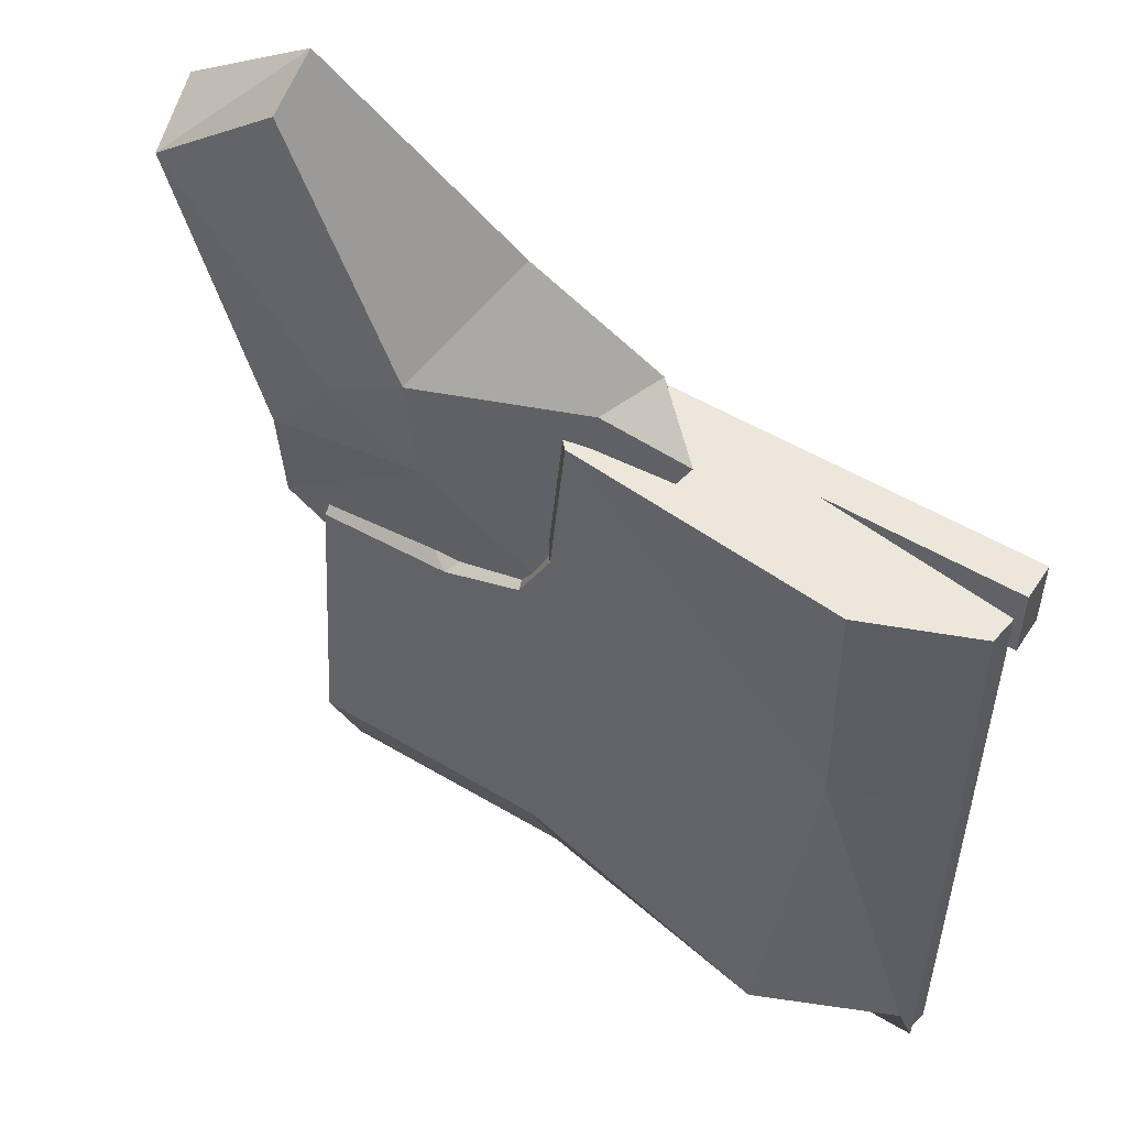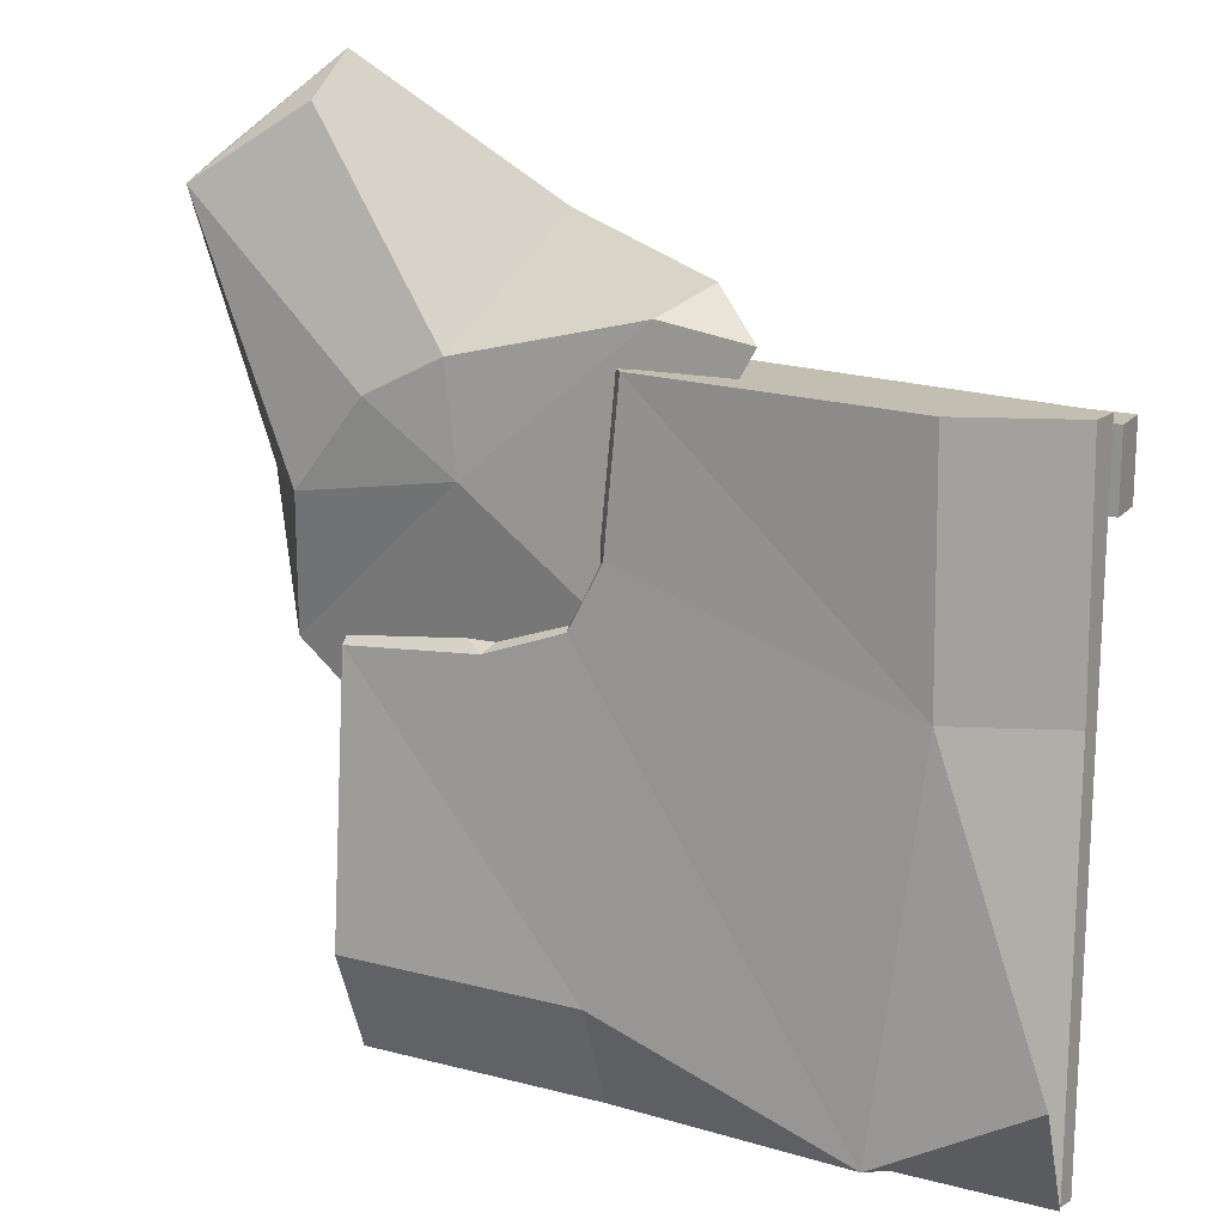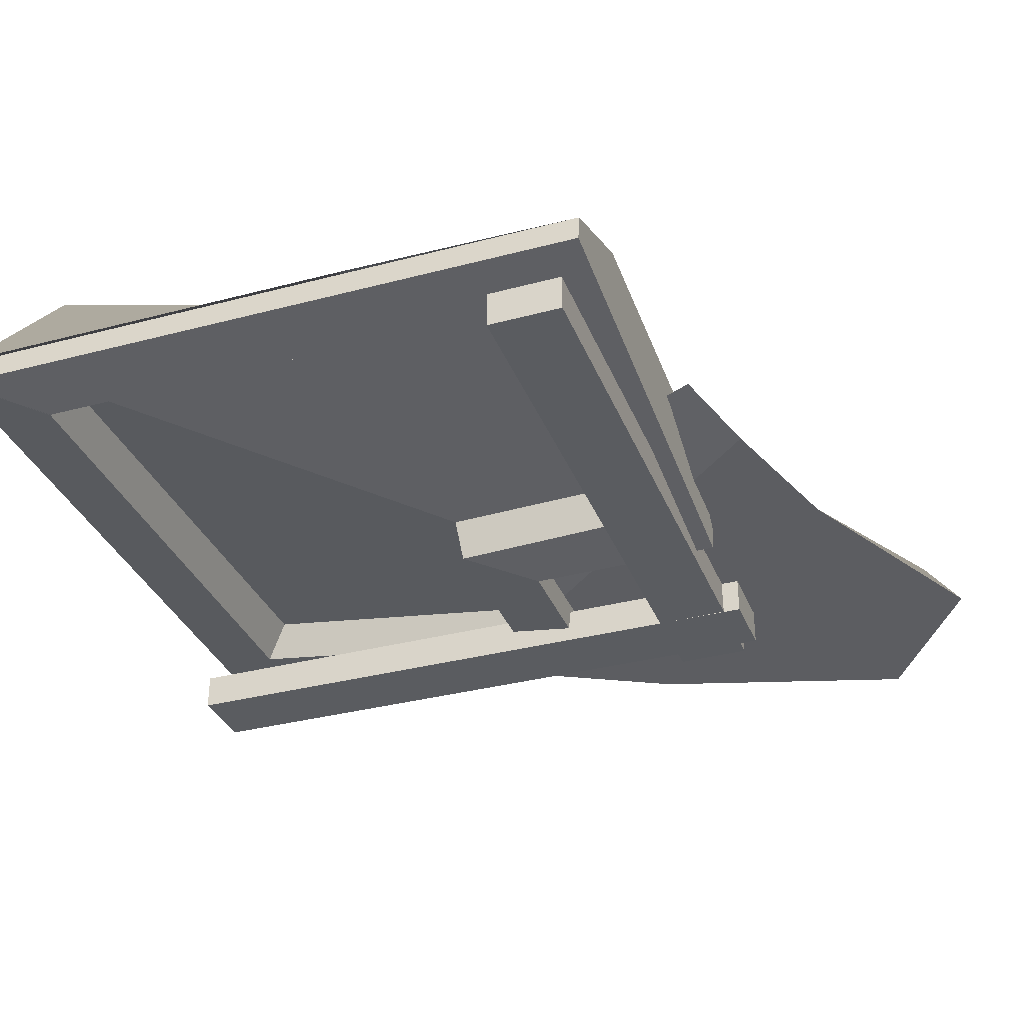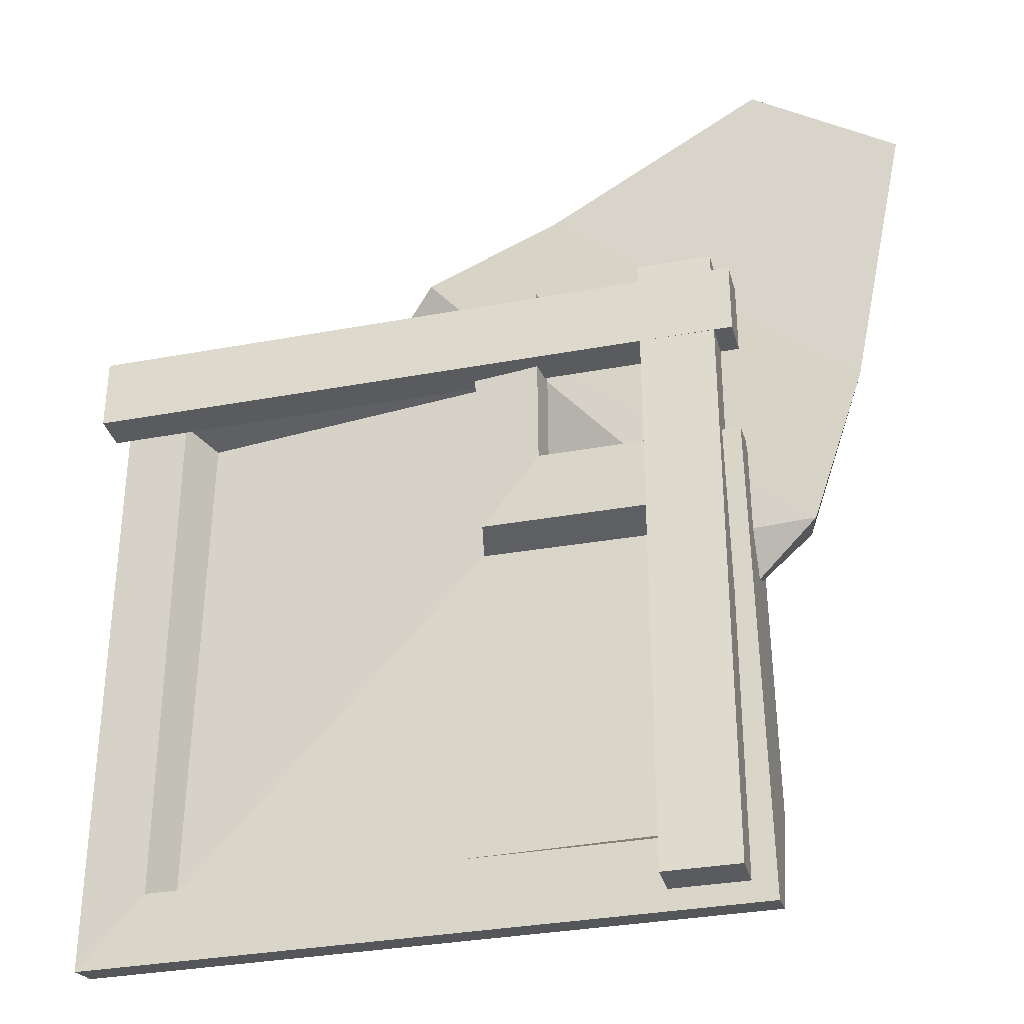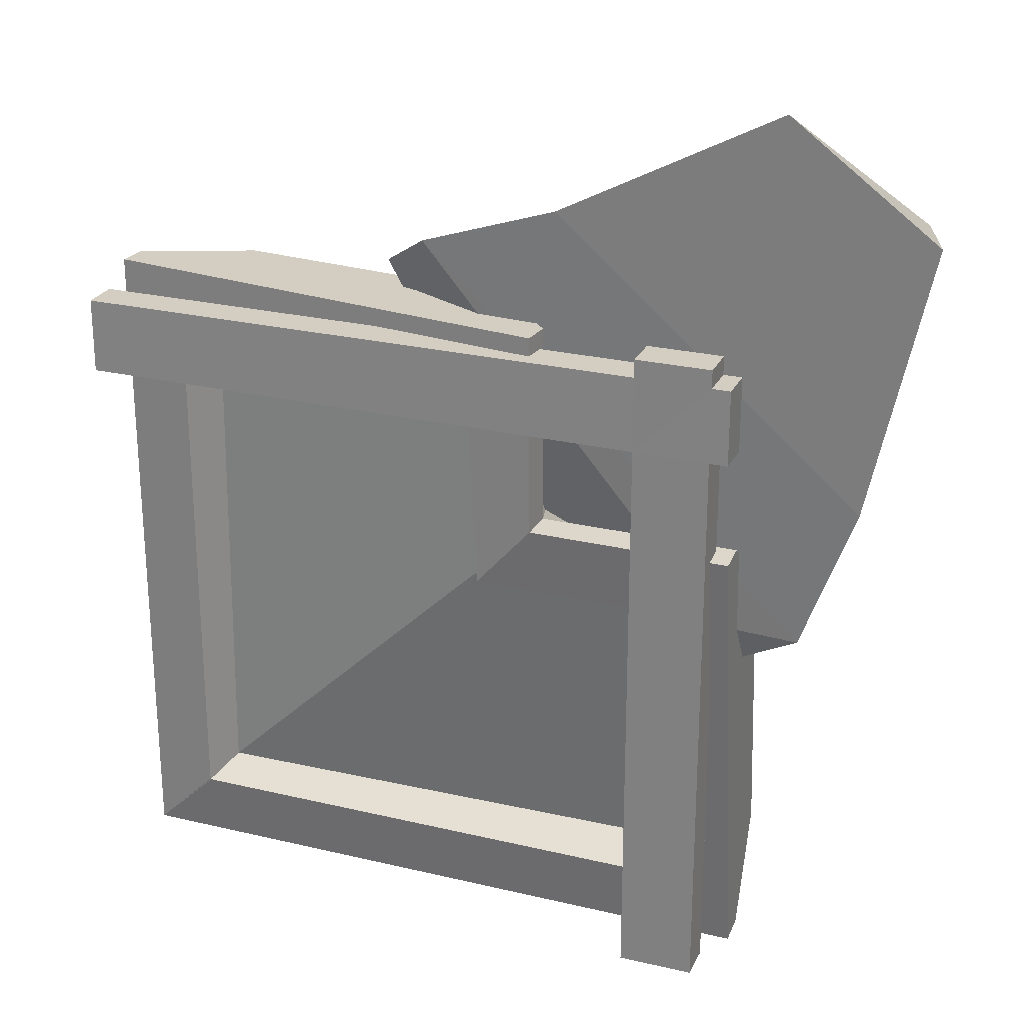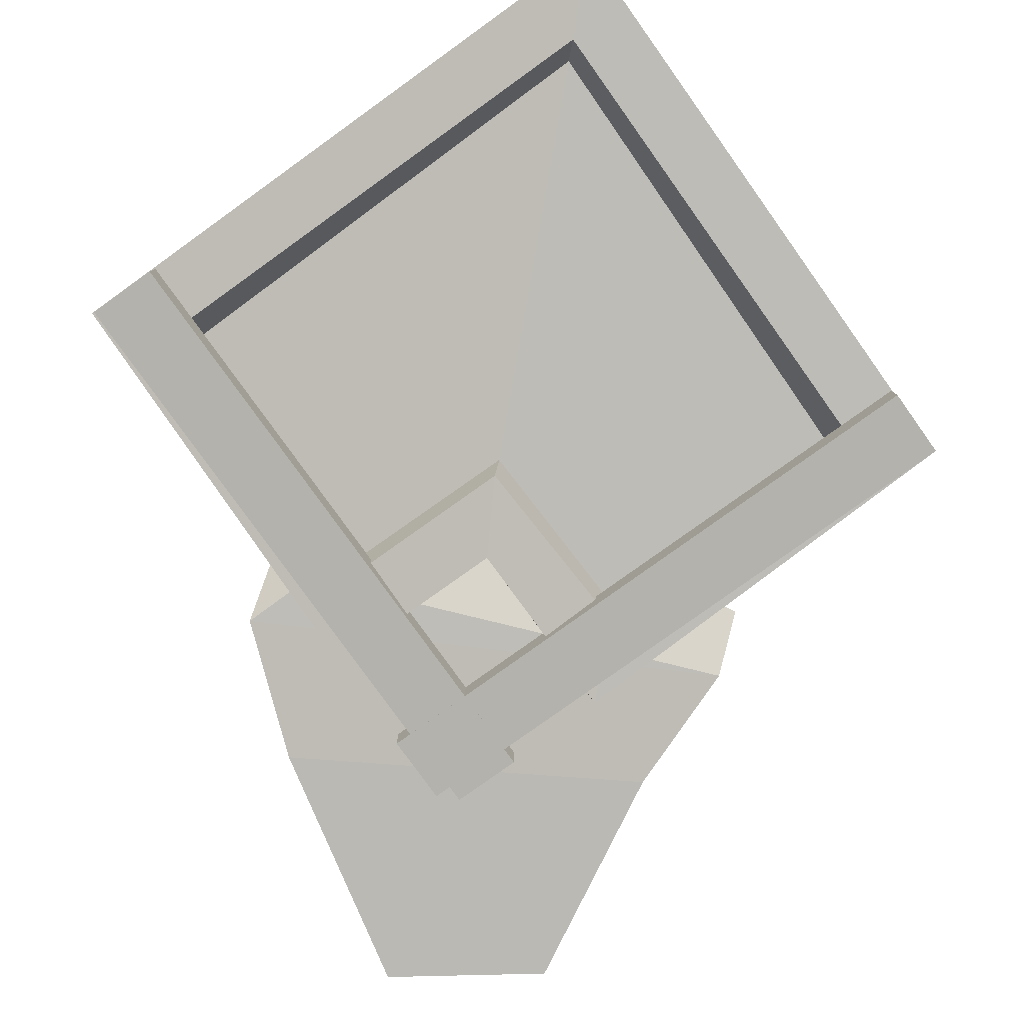
<metadata>
{"format":"obj","ext":"obj","renderer":"f3d","projection":"perspective","resolution":1024,"background":"white","views":[{"elev":52.6,"azim":-147.3,"up":"+Z"},{"elev":17.5,"azim":-152.8,"up":"+Z"},{"elev":-34.0,"azim":-70.3,"up":"+Y"},{"elev":-32.8,"azim":14.5,"up":"+Z"},{"elev":25.2,"azim":21.1,"up":"+Z"},{"elev":-79.9,"azim":-144.4,"up":"+Y"}]}
</metadata>
<code>
v 131.6 -12.81 168.9
v 131.4 7.225 100.3
v 103.6 6.339 125
v 119.8 -1.287 58.04
v 53.53 -0.5607 130.1
v 63.87 -8.608 137.6
v 137.3 -9.696 70.09
v 70.2 0.5532 133
v 135 1.728 73.69
v 159 -14.48 149.4
v 132.6 -3.201 161.6
v 153.4 2.413 147.7
v 90.16 -10.71 146.8
v 147.7 -12.09 98.31
v 117.7 8.044 117.6
v 101.5 6.451 105.3
v 77.86 2.232 84.4
v 121.7 -8.619 70.08
v 125.7 -11.54 87.63
v 88.54 -11.54 87.57
v -0.000305 0.000153 78.62
v 125.7 3.204 73.87
v 125.7 8.328 20.47
v 78.62 8.328 20.47
v 0 8.328 20.47
v 28.31 11.9 5.4
v 20.47 8.328 78.62
v 125.7 3.8e-05 0
v 78.62 0.000153 0
v 28.31 0.000153 0
v 0 0 0
v 88.34 -11.54 125
v 74.58 3.204 125
v 21.18 8.328 125
v 0.7089 0.000153 125
v 77.04 3.981 94.79
v 83.51 3.897 82.39
v 99.12 3.897 76.42
v 108.3 -19.87 0
v 108.2 -12.86 0
v 122.3 -19.78 0
v 122.3 -12.77 0
v 122.3 -19.78 125
v 122.3 -12.77 125
v 108.2 -12.86 125
v 108.3 -19.87 125
v 0.7089 3.8e-05 0
v 0.7089 3.8e-05 125
v 88.34 -11.54 125
v 16.91 0.4351 111.2
v 73.55 -7.022 111.2
v 15.7 0.4351 15
v -0.00061 -5.384 125
v 87.63 -16.92 125
v 74.84 -15.24 113.1
v 12.79 -7.068 113.1
v -0.00061 -5.384 -0.7092
v 12.79 -7.068 11.91
v 74.92 -7.022 73.12
v 76.78 -15.24 74.26
v 87.91 -16.92 87.03
v 88.54 -11.54 87.57
v 125.7 -19.87 107.6
v 125.7 -12.86 107.5
v 125.7 -19.78 121.6
v 125.7 -12.77 121.5
v 0.7086 -19.78 121.6
v 0.7086 -12.77 121.5
v 0.7086 -12.86 107.5
v 0.7086 -19.87 107.6
v 125.7 3.8e-05 0
v 125.7 -11.54 87.63
v 0.7086 3.8e-05 0
v 111.9 -7.022 72.84
v 111.9 0.4351 16.2
v 12.62 -7.068 12.08
v 125.7 -16.92 86.92
v 113.8 -15.24 74.13
v 125.7 -5.384 -0.7092
v 113.8 -7.068 12.08
f 8 16 17 5
f 11 12 15 3
f 3 16 8
f 1 13 14 10
f 1 12 11
f 10 12 1
f 6 18 7
f 14 2 12 10
f 11 3 13 1
f 6 8 5
f 14 13 6 7
f 9 2 14 7
f 9 7 4
f 13 3 8 6
f 15 12 2
f 2 16 15
f 17 16 9 4
f 18 17 4
f 7 18 4
f 5 17 18 6
f 15 16 3
f 9 16 2
f 22 23 24
f 26 37 38 24
f 25 27 26
f 24 23 28 29
f 25 26 30 31
f 26 24 29 30
f 31 21 27 25
f 26 27 36 37
f 33 27 34
f 27 21 35 34
f 33 32 36
f 37 36 20
f 38 37 20
f 22 38 19
f 36 27 33
f 24 38 22
f 20 36 32
f 38 20 19
f 43 44 45 46
f 41 42 44 43
f 42 40 45 44
f 40 39 46 45
f 39 41 43 46
f 40 42 41 39
f 48 53 54 49
f 55 54 53 56
f 51 55 56 50
f 49 54 61 62
f 54 55 60 61
f 59 60 55 51
f 50 52 59 51
f 58 52 50 56
f 57 58 56 53
f 47 57 53 48
f 67 68 69 70
f 65 66 68 67
f 66 64 69 68
f 64 63 70 69
f 63 65 67 70
f 64 66 65 63
f 78 74 75 80
f 77 78 80 79
f 72 77 79 71
f 80 75 52 76
f 79 80 76 57
f 71 79 57 73
f 52 75 74 59
f 74 78 60 59
f 61 60 78 77
f 62 61 77 72
f 33 34 35 32
f 23 22 19 28

</code>
